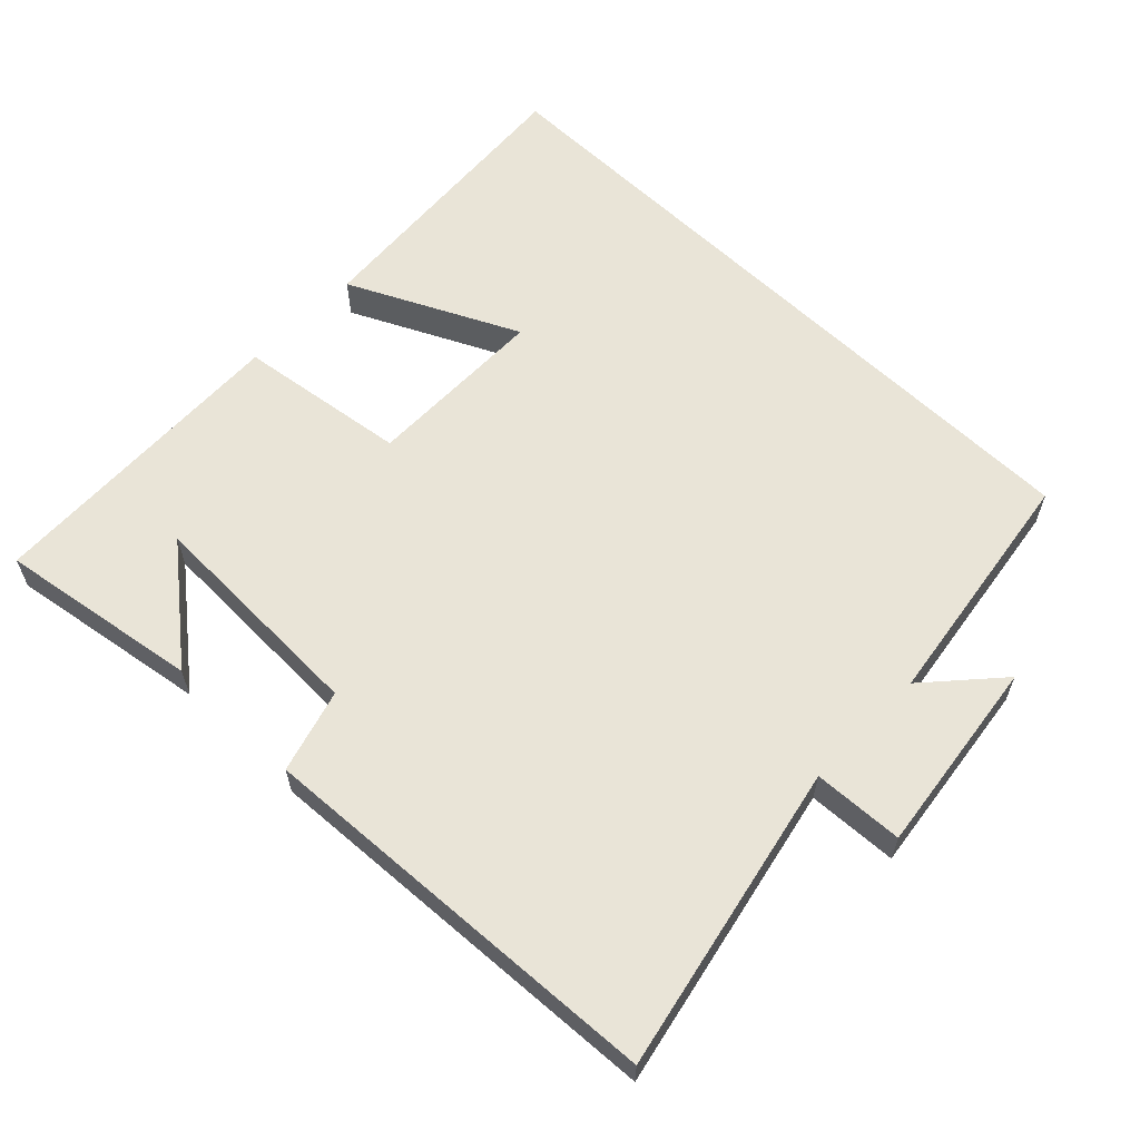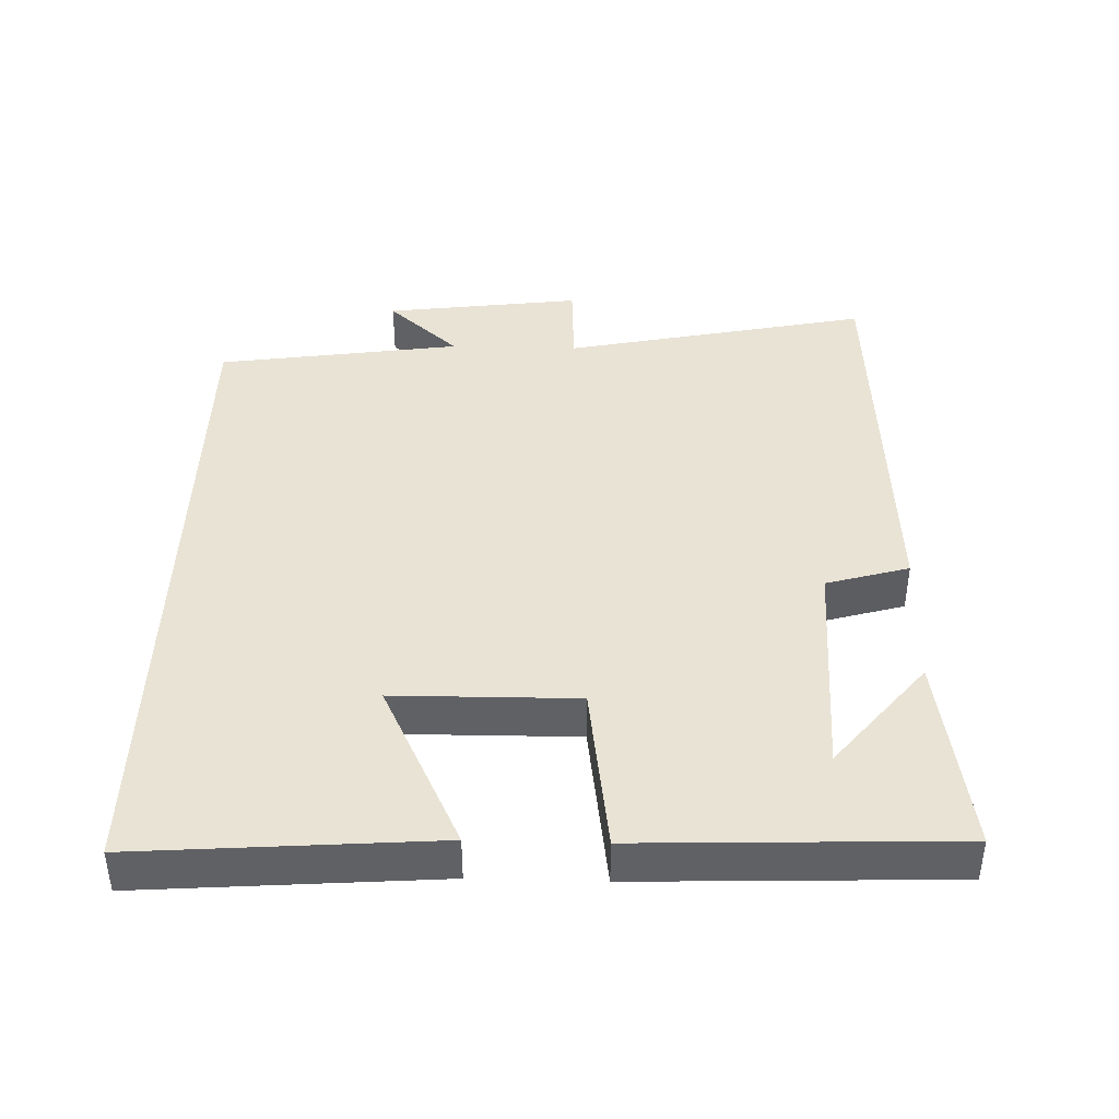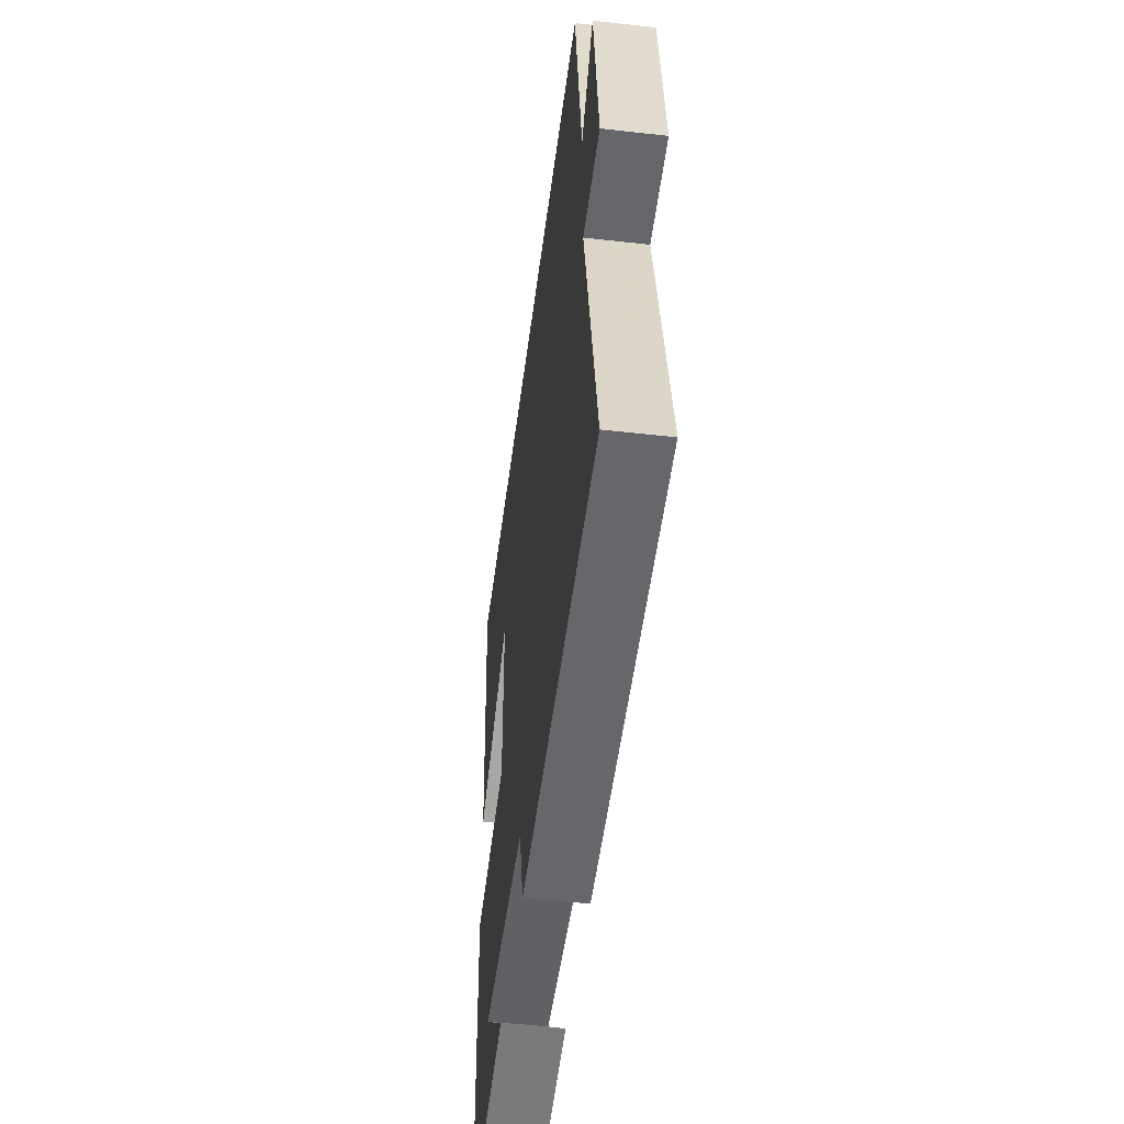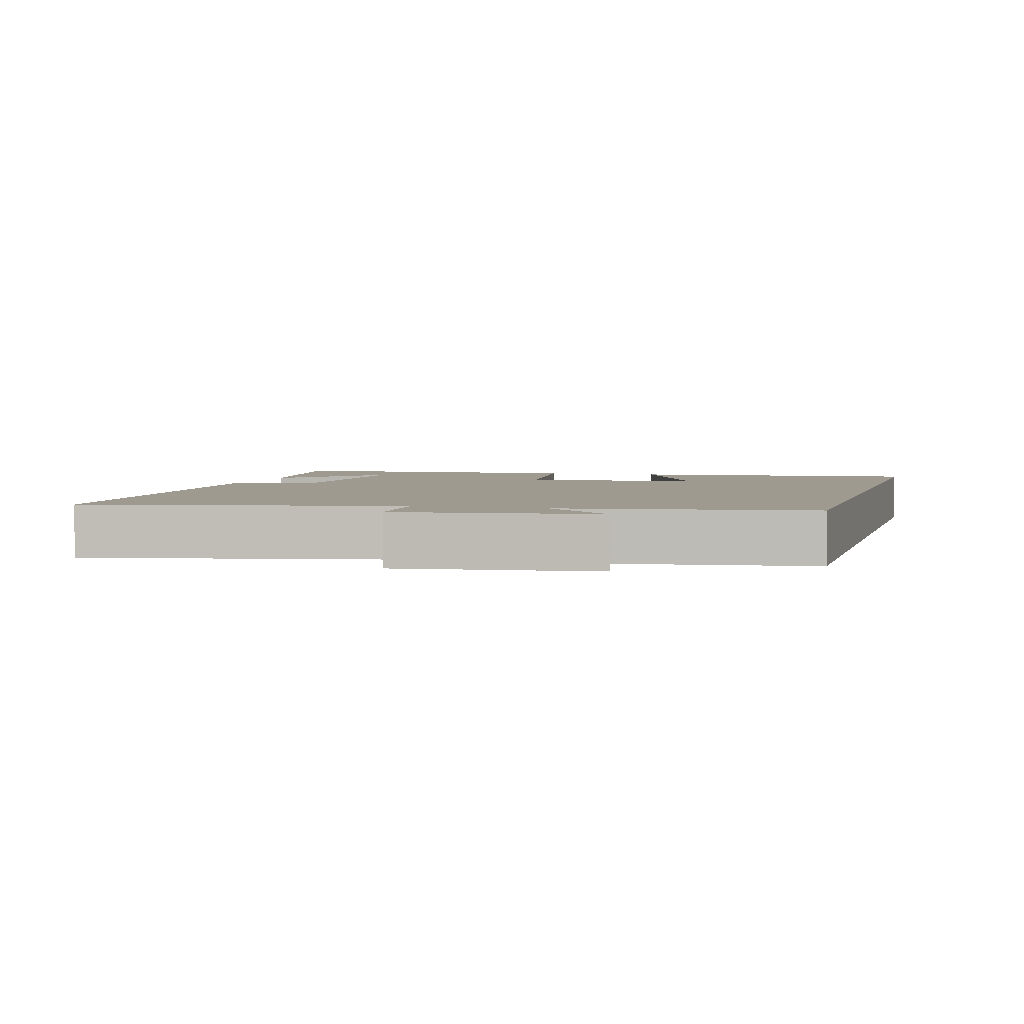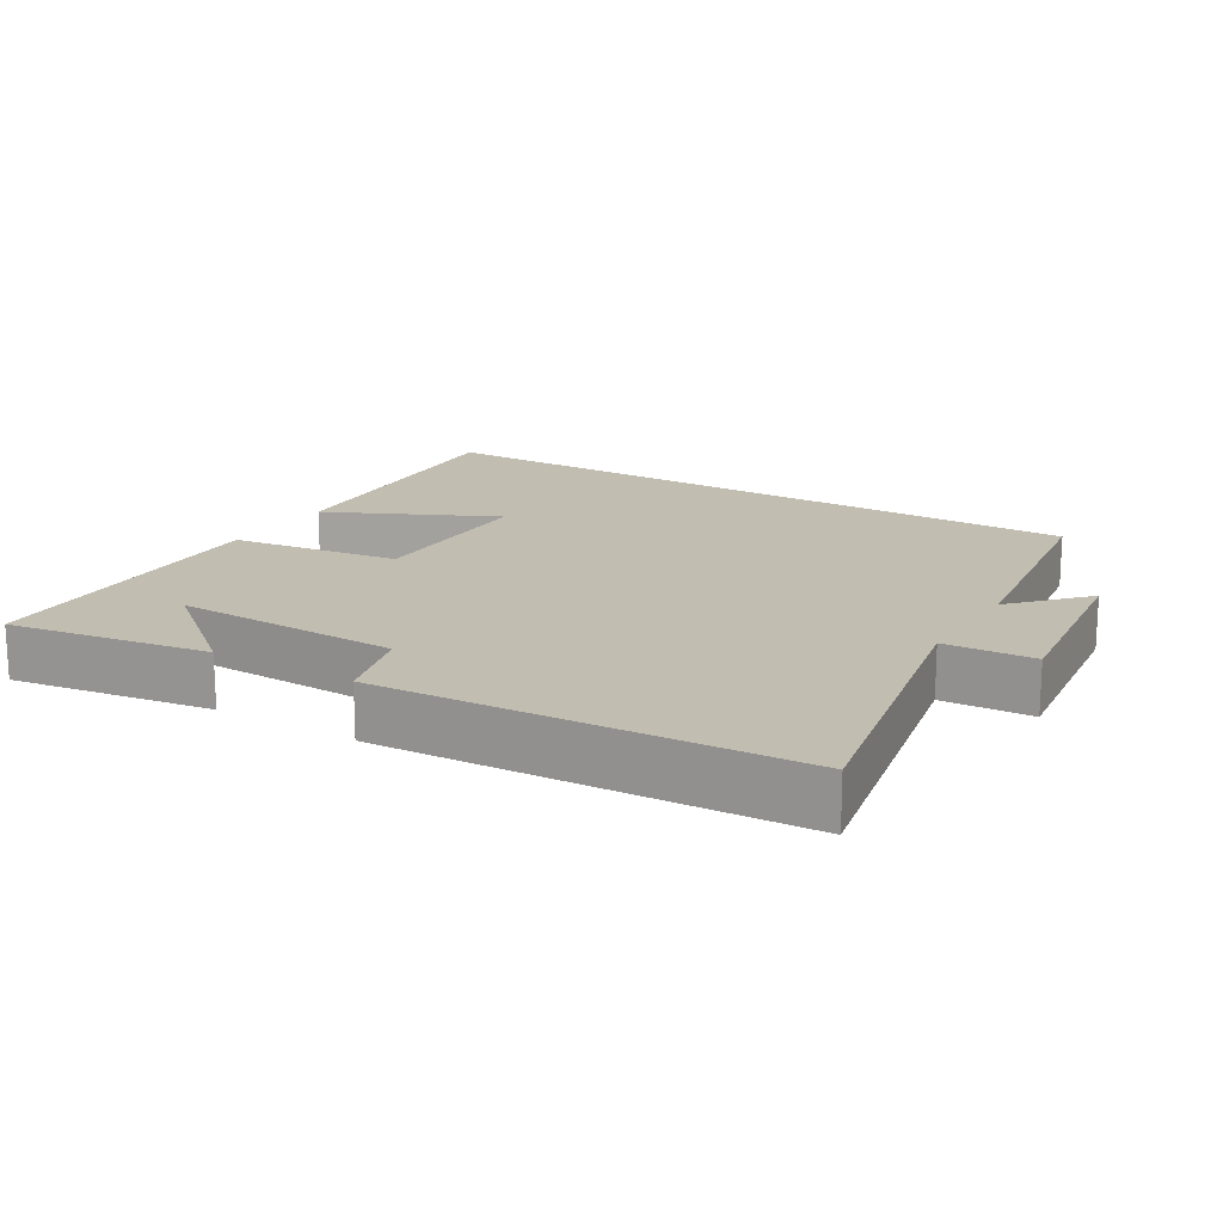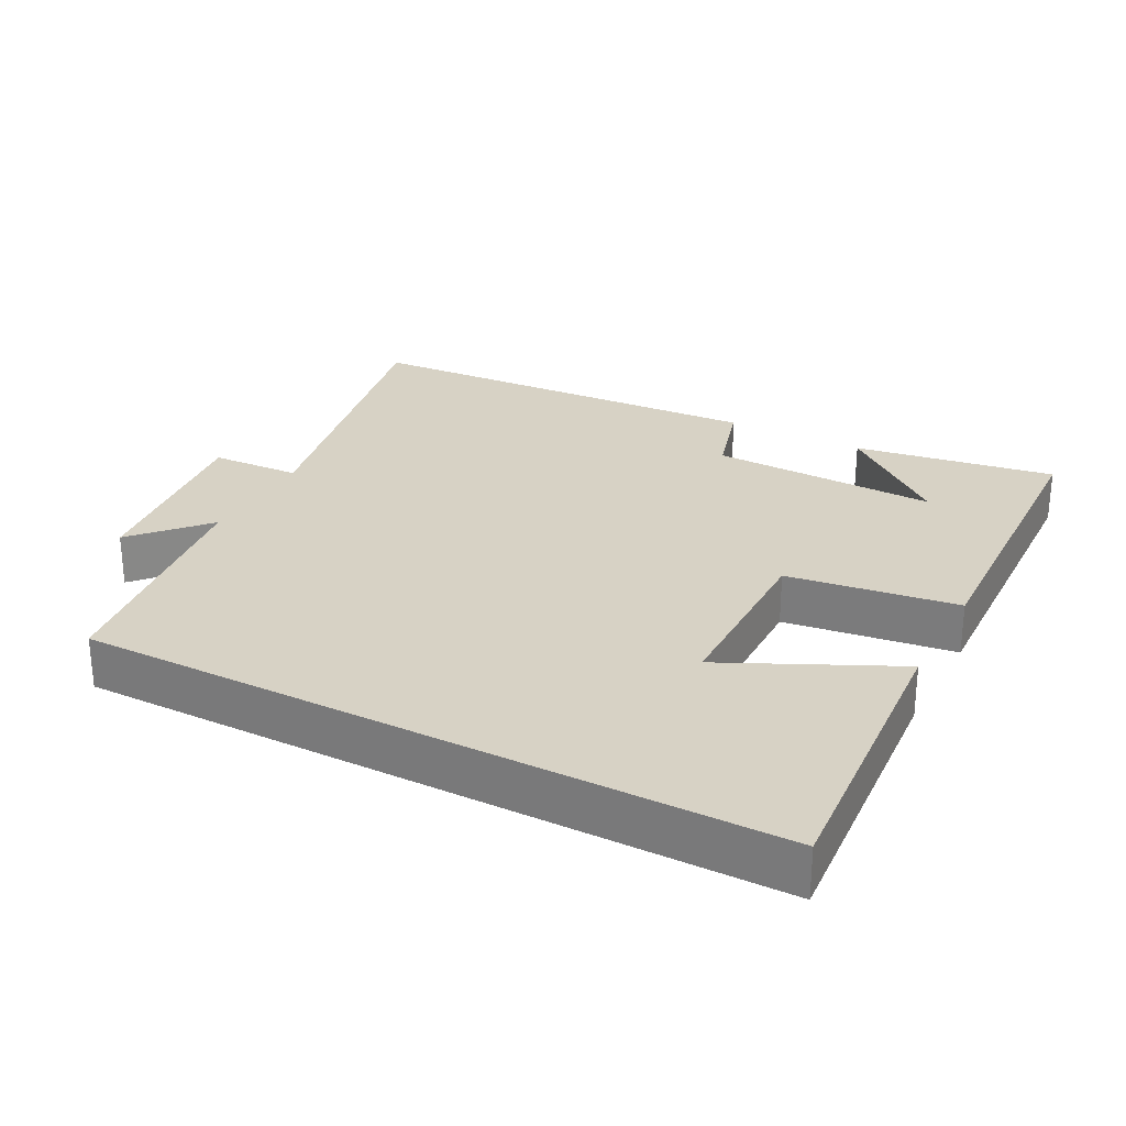
<metadata>
{"format":"obj","ext":"obj","renderer":"f3d","projection":"perspective","resolution":1024,"background":"white","views":[{"elev":60.9,"azim":-135.9,"up":"+Y"},{"elev":41.3,"azim":91.6,"up":"+Y"},{"elev":-49.0,"azim":-97.2,"up":"+Z"},{"elev":3.6,"azim":-74.3,"up":"+Y"},{"elev":16.8,"azim":-148.6,"up":"+Y"},{"elev":27.3,"azim":27.8,"up":"+Y"}]}
</metadata>
<code>
v -0.449 0.07 0.5
v 0.531 0.07 0.5
v 0.5 0.07 0.079
v 0.26 0.07 0.194
v 0.258 0.07 -0.066
v 0.5 0.07 -0.099
v 0.484 0.07 -0.545
v 0.198 0.07 -0.5
v 0.354 0.07 -0.372
v 0.03 0.07 -0.382
v -0.004 0.07 -0.5
v -0.591 0.07 -0.468
v -0.5 0.07 -0.032
v -0.628 0.07 -0.026
v -0.592 0.07 0.254
v -0.5 0.07 0.152
v -0.449 0 0.5
v 0.531 0 0.5
v 0.5 0 0.079
v 0.26 0 0.194
v 0.258 0 -0.066
v 0.5 0 -0.099
v 0.484 0 -0.545
v 0.198 0 -0.5
v 0.354 0 -0.372
v 0.03 0 -0.382
v -0.004 0 -0.5
v -0.591 0 -0.468
v -0.5 0 -0.032
v -0.628 0 -0.026
v -0.592 0 0.254
v -0.5 0 0.152
f 13 14 15 16
f 13 16 1 2
f 10 11 12 13
f 9 10 13
f 7 8 9
f 5 6 7 9
f 5 9 13
f 4 5 13
f 2 3 4
f 2 4 13
f 32 31 30 29
f 18 17 32 29
f 29 28 27 26
f 29 26 25
f 25 24 23
f 25 23 22 21
f 29 25 21
f 29 21 20
f 20 19 18
f 29 20 18
f 1 17 18 2
f 2 18 19 3
f 3 19 20 4
f 4 20 21 5
f 5 21 22 6
f 6 22 23 7
f 7 23 24 8
f 8 24 25 9
f 9 25 26 10
f 10 26 27 11
f 11 27 28 12
f 12 28 29 13
f 13 29 30 14
f 14 30 31 15
f 15 31 32 16
f 16 32 17 1

</code>
